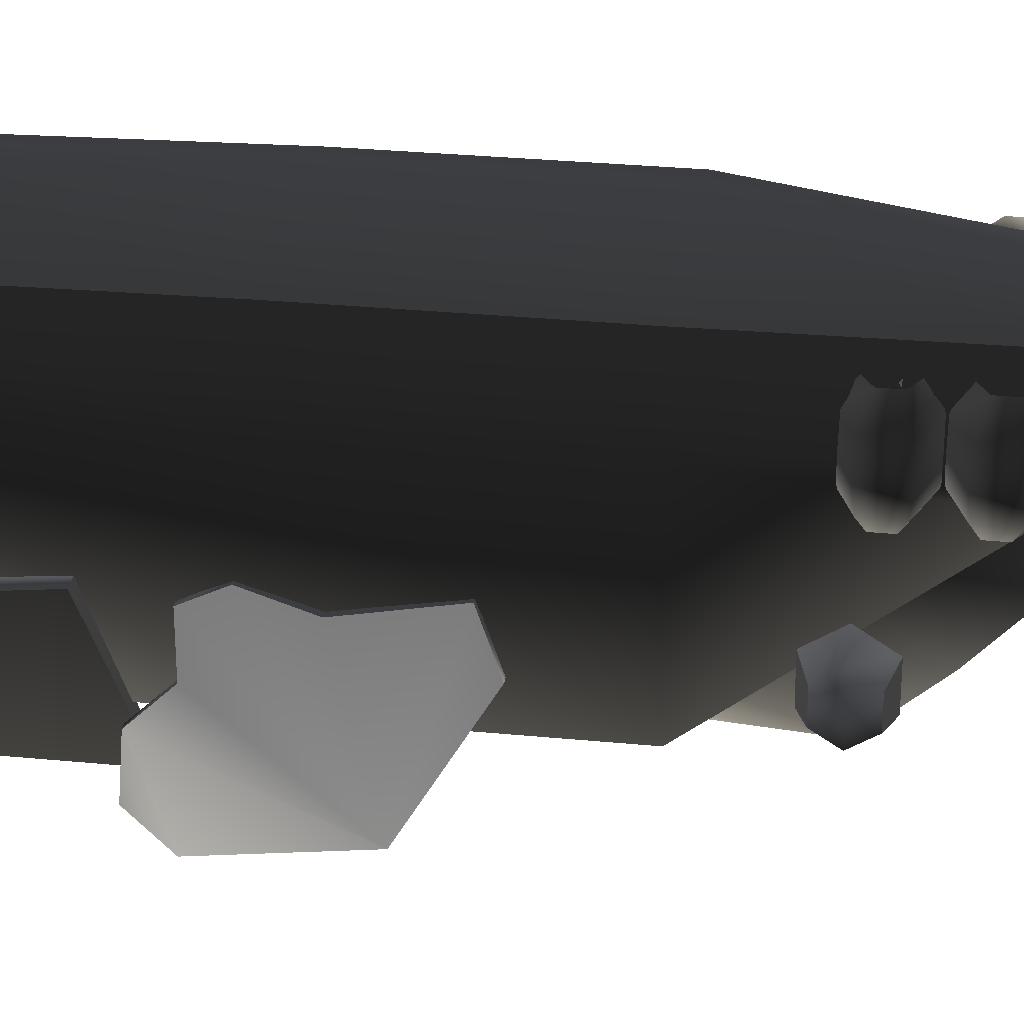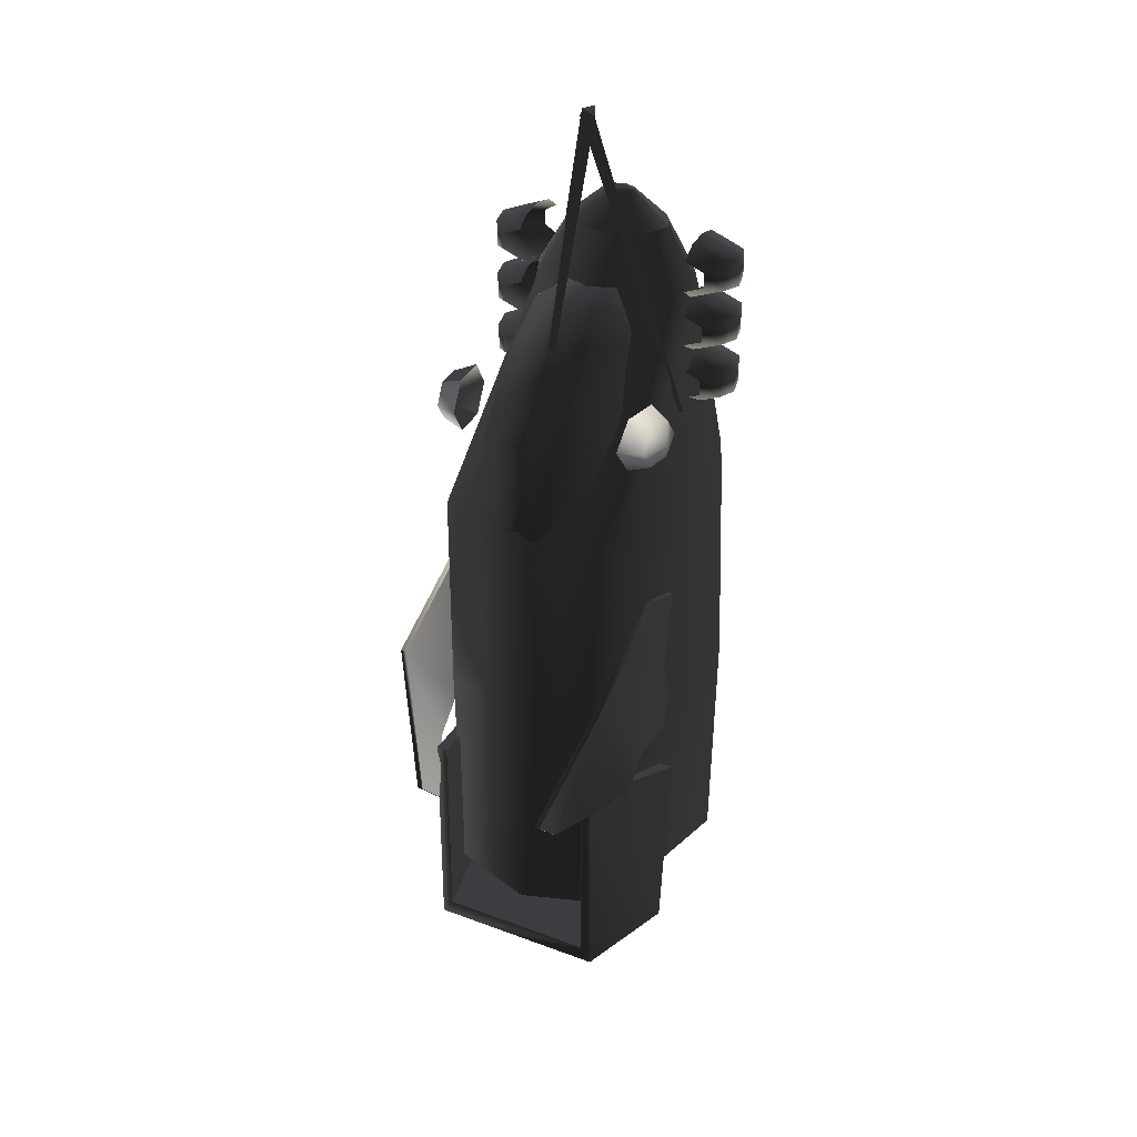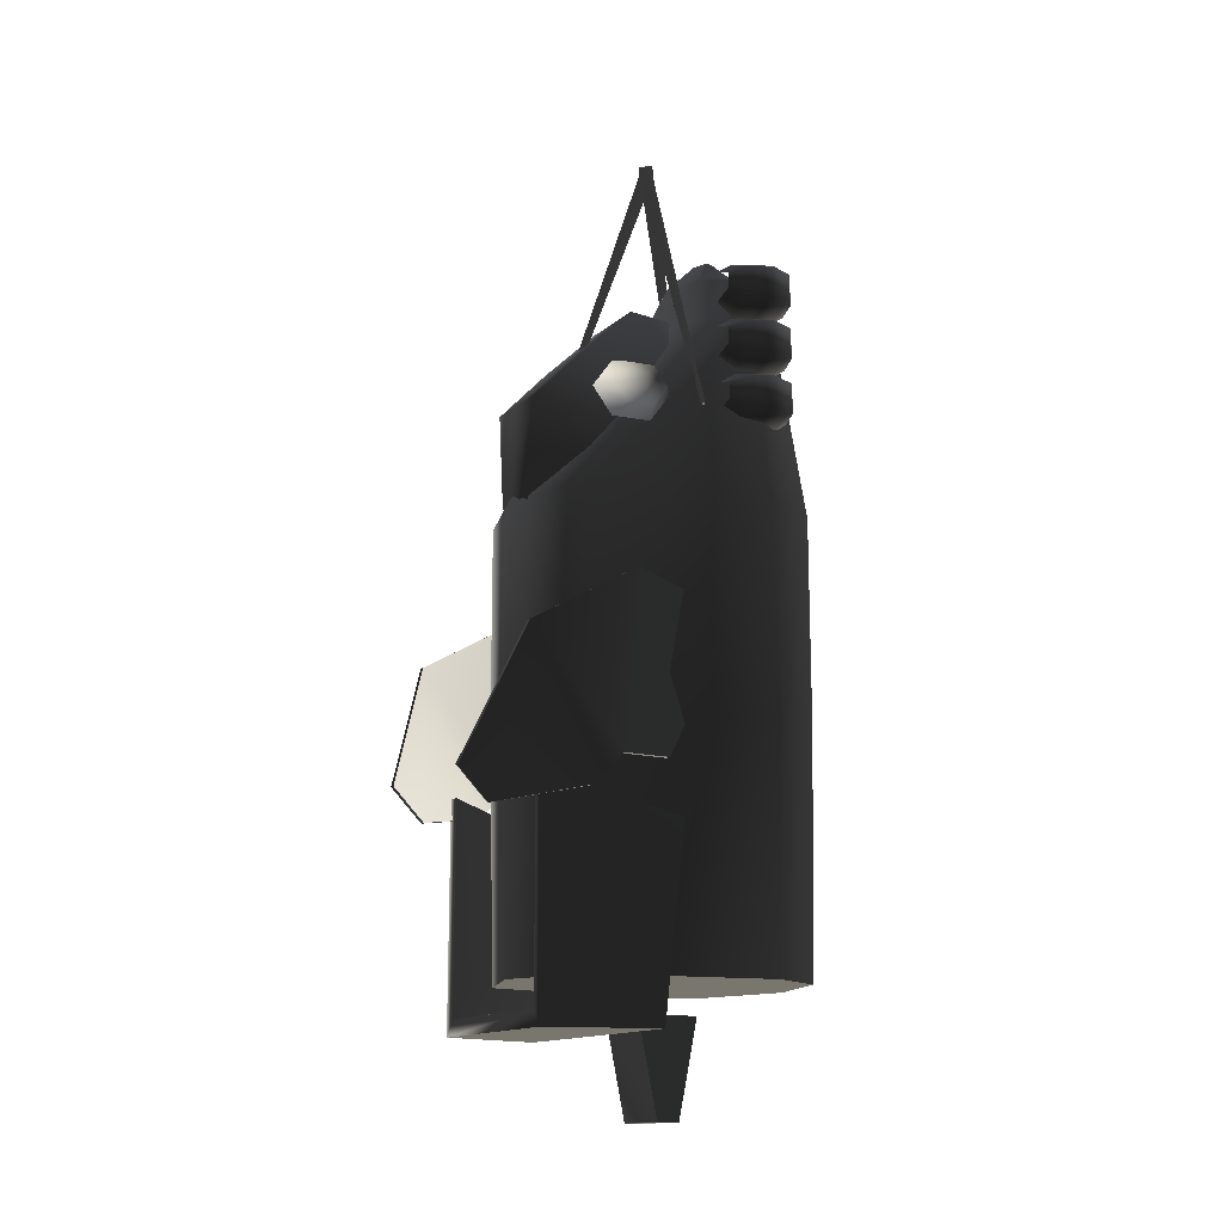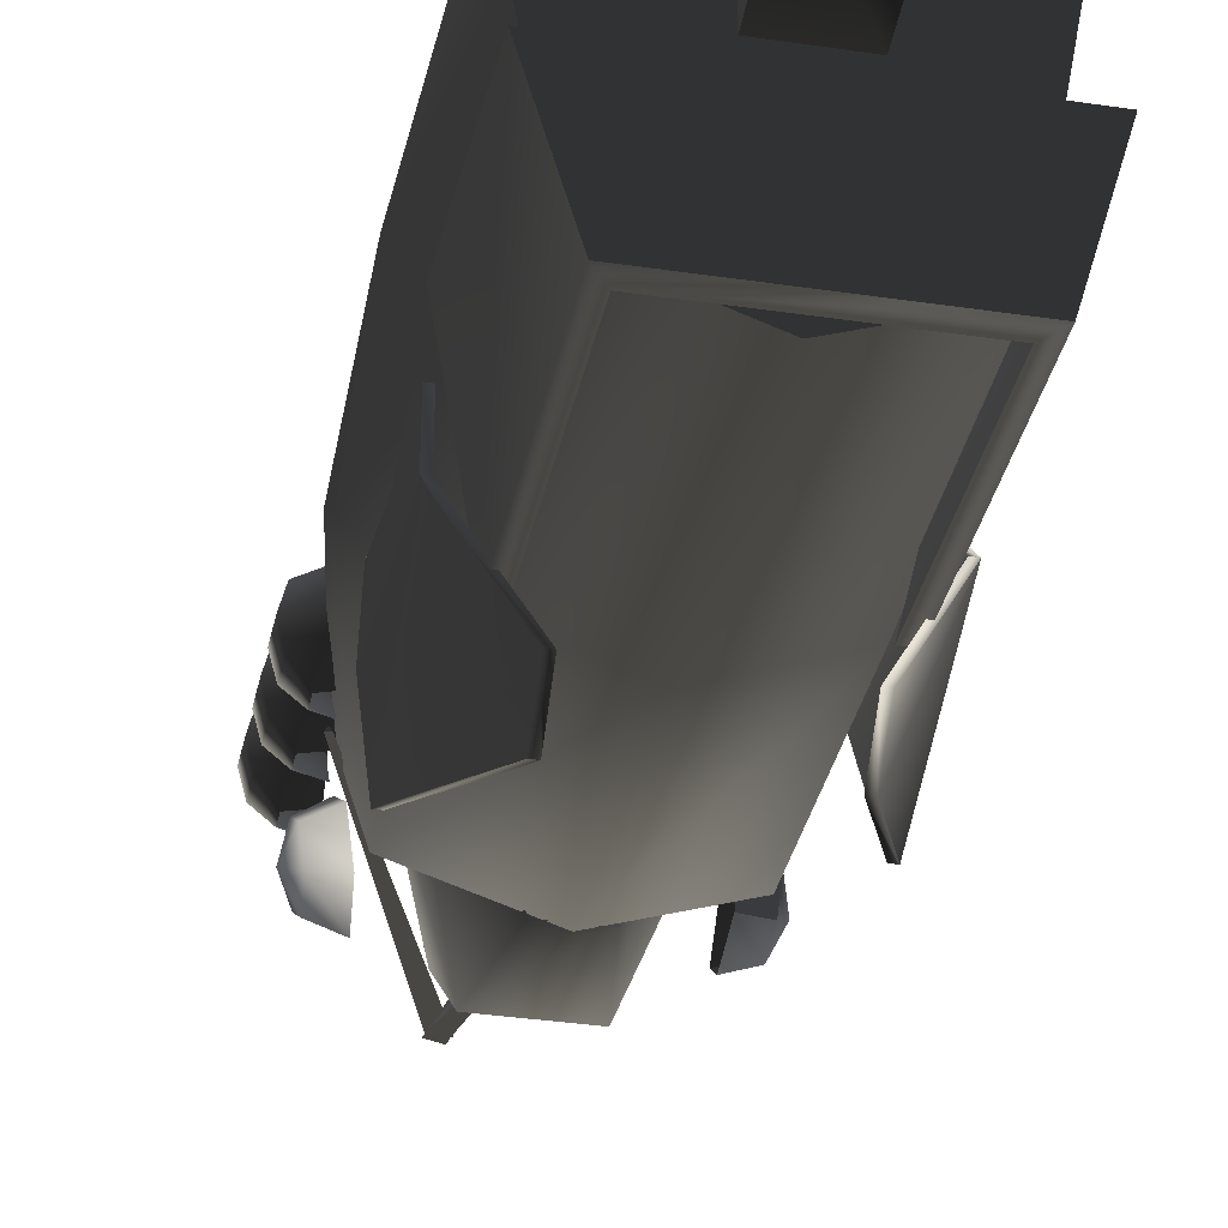
<metadata>
{"format":"obj","ext":"obj","renderer":"f3d","projection":"perspective","resolution":1024,"background":"white","views":[{"elev":29.7,"azim":-81.8,"up":"+Y"},{"elev":30.9,"azim":27.9,"up":"+Z"},{"elev":-14.6,"azim":60.0,"up":"+Z"},{"elev":-33.9,"azim":168.5,"up":"+Y"}]}
</metadata>
<code>
v  -0.2666 -0.6449 0.4511
v  -0.1333 -0.9519 0.6046
v  -0.2309 -0.9317 1.226
v  -0.4618 -0.4 0.6972
v  -0.2666 -0.6036 1.567
v  -0.5332 -0.06545 1.034
v  -0.2309 -0.2626 1.899
v  -0.4618 0.2691 1.37
v  -0.1333 0.207 1.921
v  -0.2666 0.514 1.616
v  0.2309 -0.2626 1.899
v  0.4618 0.2691 1.37
v  0.2666 0.514 1.616
v  0.1333 0.207 1.921
v  0.2666 -0.6036 1.567
v  0.5332 -0.06545 1.034
v  0.2309 -0.9317 1.226
v  0.4618 -0.4 0.6972
v  0.1333 -0.9519 0.6046
v  0.2666 -0.6449 0.4511
v  -0.5759 0.7575 -2.223
v  -0.7861 0.3886 -2.223
v  -0.8124 0.4016 -0.7247
v  -0.5952 0.7829 -0.7247
v  -0.5952 -0.7829 -0.7247
v  -0.7707 0.4016 0.6144
v  -0.5952 -0.7829 0.6144
v  -0.5759 -0.7575 -2.223
v  0 -0.9945 -0.7247
v  0 -0.9762 0.6144
v  -0.4307 0.1051 1.841
v  -0.5952 0.7829 0.6144
v  -0.5687 0.4016 1.841
v  0 -0.04847 1.841
v  -0.2571 0.2362 2.216
v  0 0.1458 2.216
v  -0.4011 0.6955 1.841
v  -0.3423 0.4118 2.216
v  -0.2417 0.5948 2.216
v  0 -0.9622 -2.223
v  0.5759 -0.7575 -2.223
v  0.5952 -0.7829 -0.7247
v  0.8124 0.4016 -0.7247
v  0.5952 -0.7829 0.6144
v  0.7707 0.4016 0.6144
v  0.7861 0.3886 -2.223
v  0.5952 0.7829 -0.7247
v  0.5952 0.7829 0.6144
v  0.5687 0.4016 1.841
v  0.4011 0.6955 1.841
v  0.4307 0.1051 1.841
v  0.3423 0.4118 2.216
v  0.2417 0.5948 2.216
v  0.2571 0.2362 2.216
v  0.5759 0.7575 -2.223
v  0 0.8318 1.841
v  0 0.6757 2.216
v  0 0.9486 0.6144
v  0 0.9636 -0.7247
v  0 0.9324 -2.223
v  0 0.4857 2.416
v  0.07351 0.4596 2.416
v  -0.07351 0.4596 2.416
v  -0.1003 0.4013 2.416
v  -0.07351 0.3783 2.416
v  0 0.35 2.416
v  0.07351 0.3783 2.416
v  0.1003 0.4013 2.416
v  -0.186 0.07215 -3.005
v  -0.186 0.2 -2.4
v  0.186 0.2 -2.4
v  0.186 0.07215 -3.005
v  -0.186 -0.2 -2.4
v  -0.186 -0.0733 -3.005
v  0.186 -0.0733 -3.005
v  0.186 -0.2 -2.4
v  0.01798 -0.6664 1.182
v  0.003693 -0.6448 1.174
v  0.004513 0.03959 2.974
v  0.05213 -0.03258 3
v  -0.01059 -0.6664 1.182
v  -0.0431 -0.03258 3
v  -5.863e-07 0.6405 4.753
v  9.637e-07 0.6405 4.753
v  -5.863e-07 0.6405 4.753
v  -5.863e-07 0.6405 4.753
v  -2.136e-06 0.6405 4.753
v  -5.863e-07 0.6405 4.753
v  0.6672 -0.01253 1.209
v  0.6537 0.01051 1.204
v  -0.003901 0.03813 3.013
v  0.04084 -0.03867 3.029
v  0.6403 -0.01253 1.199
v  -0.04865 -0.03867 2.997
v  -0.6471 -0.001575 4.776
v  -0.6471 -0.001575 4.776
v  -0.6471 -0.001576 4.776
v  -0.6471 -0.001574 4.776
v  -0.6471 -0.001575 4.776
v  -0.6471 -0.001575 4.776
v  -0.5861 0.6336 1.328
v  -0.5968 0.6553 1.34
v  0.02588 0.02278 3.049
v  0.06164 -0.04939 3.008
v  -0.6129 0.6336 1.337
v  -0.02785 -0.04939 3.04
v  0.6243 -0.6552 4.697
v  0.6243 -0.6552 4.697
v  0.6243 -0.6552 4.697
v  0.6243 -0.6551 4.697
v  0.6243 -0.6552 4.697
v  0.6243 -0.6552 4.697
v  -0.7461 -0.4082 1.341
v  -0.7576 -0.3214 1.219
v  -0.7926 -0.5027 1.219
v  -0.7461 -0.4082 1.097
v  -0.7231 -0.5817 1.341
v  -0.7231 -0.5817 1.097
v  -0.7116 -0.6685 1.219
v  -0.6109 -0.3537 1.392
v  -0.6272 -0.231 1.219
v  -0.5784 -0.5991 1.046
v  -0.5621 -0.7218 1.219
v  -0.5784 -0.5991 1.392
v  -0.6109 -0.3537 1.046
v  0.7926 -0.5027 1.219
v  0.7576 -0.3214 1.219
v  0.7461 -0.4082 1.341
v  0.7231 -0.5817 1.341
v  0.7461 -0.4082 1.097
v  0.7231 -0.5817 1.097
v  0.7116 -0.6685 1.219
v  0.6272 -0.231 1.219
v  0.6109 -0.3537 1.392
v  0.5621 -0.7218 1.219
v  0.5784 -0.5991 1.046
v  0.5784 -0.5991 1.392
v  0.6109 -0.3537 1.046
v  0.6754 -0.3739 -2.421
v  0.6754 -0.2338 -1.342
v  0.7719 -0.2338 -1.342
v  0.7719 -0.3739 -2.521
v  0.5044 -1.047 -2.421
v  0.5044 -1.047 -1.117
v  -0.7719 -0.3739 -2.521
v  -0.6754 -0.3739 -2.421
v  -0.7719 -0.2338 -1.342
v  -0.6754 -0.2338 -1.342
v  -0.5765 -1.047 -1.117
v  -0.5044 -1.047 -1.117
v  -0.5765 -1.047 -2.521
v  -0.5044 -1.047 -2.421
v  0.5765 -1.047 -2.521
v  0.5765 -1.047 -1.117
v  0.6888 -0.6 -1
v  0.6888 -0.3 -1
v  0.7238 -0.3 -1
v  0.6888 -0.2 -0.8
v  0.7238 -0.2 -0.8
v  0.7238 -0.6 -1
v  0.6888 -0.8 -1.2
v  0.7238 -0.8 -1.2
v  0.4134 -1.3 -1.3
v  0.6888 -0.3 -0.5
v  0.7238 -0.3 -0.5
v  0.6888 -0.2 0
v  0.7238 -0.2 0
v  0.6888 -0.5 0.1
v  0.7238 -0.5 0.1
v  0.6888 -1.2 -0.3
v  0.7238 -1.2 -0.3
v  0.4134 -1.5 -1.1
v  0.4484 -1.5 -1.1
v  0.4484 -1.3 -1.3
v  -0.7238 -0.6 -1
v  -0.7238 -0.3 -1
v  -0.6888 -0.3 -1
v  -0.6888 -0.6 -1
v  -0.6888 -0.2 -0.8
v  -0.7238 -0.2 -0.8
v  -0.7238 -0.8 -1.2
v  -0.6888 -0.8 -1.2
v  -0.4484 -1.3 -1.3
v  -0.4134 -1.3 -1.3
v  -0.7238 -0.3 -0.5
v  -0.6888 -0.3 -0.5
v  -0.7238 -0.2 0
v  -0.6888 -0.2 0
v  -0.7238 -0.5 0.1
v  -0.6888 -0.5 0.1
v  -0.7238 -1.2 -0.3
v  -0.6888 -1.2 -0.3
v  -0.4134 -1.5 -1.1
v  -0.4484 -1.5 -1.1
v  0.5714 0.1553 2.122
v  0.7013 0.1553 2.072
v  0.7964 0.2595 2.109
v  0.5714 0.2595 2.194
v  0.8312 0.4018 2.122
v  0.7964 0.2595 1.937
v  0.8312 0.4018 1.924
v  0.5714 0.4018 2.221
v  0.7964 0.5441 2.109
v  0.7964 0.5441 1.937
v  0.5714 0.5441 2.194
v  0.6554 0.6483 1.973
v  0.6554 0.6483 2.072
v  0.5714 0.5441 1.852
v  0.5714 0.6483 1.924
v  0.5714 0.4018 1.825
v  0.5714 0.2595 1.852
v  0.7013 0.1553 1.973
v  0.5714 0.1553 1.924
v  0.5714 0.6483 2.122
v  0.5714 0.1553 1.764
v  0.7013 0.1553 1.715
v  0.7964 0.2595 1.751
v  0.5714 0.2595 1.837
v  0.8312 0.4018 1.764
v  0.7964 0.2595 1.58
v  0.8312 0.4018 1.567
v  0.5714 0.4018 1.863
v  0.7964 0.5441 1.751
v  0.7964 0.5441 1.58
v  0.5714 0.5441 1.837
v  0.6554 0.6483 1.616
v  0.6554 0.6483 1.715
v  0.5714 0.5441 1.494
v  0.5714 0.6483 1.567
v  0.5714 0.4018 1.468
v  0.5714 0.2595 1.494
v  0.7013 0.1553 1.616
v  0.5714 0.1553 1.567
v  0.5714 0.6483 1.764
v  0.5714 0.1553 1.404
v  0.7013 0.1553 1.354
v  0.7964 0.2595 1.391
v  0.5714 0.2595 1.476
v  0.8312 0.4018 1.404
v  0.7964 0.2595 1.219
v  0.8312 0.4018 1.206
v  0.5714 0.4018 1.503
v  0.7964 0.5441 1.391
v  0.7964 0.5441 1.219
v  0.5714 0.5441 1.476
v  0.6554 0.6483 1.256
v  0.6554 0.6483 1.354
v  0.5714 0.6483 1.404
v  0.5714 0.6483 1.206
v  0.5714 0.5441 1.134
v  0.5714 0.4018 1.107
v  0.5714 0.2595 1.134
v  0.7013 0.1553 1.256
v  0.5714 0.1553 1.206
v  -0.5714 0.2595 2.194
v  -0.7964 0.2595 2.109
v  -0.7013 0.1553 2.072
v  -0.5714 0.1553 2.122
v  -0.5714 0.4018 2.221
v  -0.8312 0.4018 2.122
v  -0.7964 0.2595 1.937
v  -0.7013 0.1553 1.973
v  -0.5714 0.5441 2.194
v  -0.7964 0.5441 2.109
v  -0.8312 0.4018 1.924
v  -0.6554 0.6483 2.072
v  -0.7964 0.5441 1.937
v  -0.5714 0.6483 2.122
v  -0.5714 0.4018 1.825
v  -0.5714 0.2595 1.852
v  -0.5714 0.5441 1.852
v  -0.6554 0.6483 1.973
v  -0.5714 0.6483 1.924
v  -0.5714 0.1553 1.924
v  -0.5714 0.2595 1.837
v  -0.7964 0.2595 1.751
v  -0.7013 0.1553 1.715
v  -0.5714 0.1553 1.764
v  -0.5714 0.4018 1.863
v  -0.8312 0.4018 1.764
v  -0.7964 0.2595 1.58
v  -0.7013 0.1553 1.616
v  -0.5714 0.5441 1.837
v  -0.7964 0.5441 1.751
v  -0.8312 0.4018 1.567
v  -0.6554 0.6483 1.715
v  -0.7964 0.5441 1.58
v  -0.5714 0.6483 1.764
v  -0.5714 0.4018 1.468
v  -0.5714 0.2595 1.494
v  -0.5714 0.5441 1.494
v  -0.6554 0.6483 1.616
v  -0.5714 0.6483 1.567
v  -0.5714 0.1553 1.567
v  -0.5714 0.2595 1.476
v  -0.7964 0.2595 1.391
v  -0.7013 0.1553 1.354
v  -0.5714 0.1553 1.404
v  -0.5714 0.4018 1.503
v  -0.8312 0.4018 1.404
v  -0.7964 0.2595 1.219
v  -0.7013 0.1553 1.256
v  -0.5714 0.5441 1.476
v  -0.7964 0.5441 1.391
v  -0.8312 0.4018 1.206
v  -0.6554 0.6483 1.354
v  -0.7964 0.5441 1.219
v  -0.5714 0.6483 1.404
v  -0.5714 0.4018 1.107
v  -0.5714 0.2595 1.134
v  -0.5714 0.5441 1.134
v  -0.6554 0.6483 1.256
v  -0.5714 0.6483 1.206
v  -0.5714 0.1553 1.206
g frm-fuselg
f 1 2 3
f 1 3 4
f 4 3 5
f 4 5 6
f 6 5 7
f 6 7 8
f 8 7 9
f 8 9 10
f 11 12 13
f 11 13 14
f 15 16 12
f 15 12 11
f 17 18 16
f 17 16 15
f 19 20 18
f 19 18 17
f 2 19 17
f 2 17 3
f 21 22 23
f 21 23 24
f 22 25 23
f 24 23 26
f 23 25 27
f 23 27 26
f 22 28 25
f 28 29 25
f 25 29 30
f 25 30 27
f 26 27 31
f 24 26 32
f 32 26 33
f 26 31 33
f 27 34 31
f 33 31 35
f 31 34 36
f 31 36 35
f 32 33 37
f 37 33 38
f 33 35 38
f 37 38 39
f 27 30 34
f 28 40 29
f 40 41 42
f 40 42 29
f 41 43 42
f 29 42 44
f 42 43 45
f 42 45 44
f 41 46 43
f 46 47 43
f 43 47 48
f 43 48 45
f 44 45 49
f 45 48 50
f 45 50 49
f 29 44 30
f 44 49 51
f 51 49 52
f 49 50 53
f 49 53 52
f 30 44 51
f 30 51 34
f 34 51 54
f 51 52 54
f 34 54 36
f 46 55 47
f 3 17 15
f 3 15 5
f 5 15 11
f 5 11 7
f 7 11 14
f 7 14 9
g frm-fuselg
f 50 56 57
f 50 57 53
f 56 39 57
f 56 37 39
f 48 58 56
f 48 56 50
f 58 37 56
f 58 32 37
f 47 59 58
f 47 58 48
f 59 32 58
f 59 24 32
f 55 60 59
f 55 59 47
f 60 24 59
f 60 21 24
g frm-fuselg
f 53 57 61
f 53 61 62
f 57 63 61
f 61 63 64
f 61 64 65
f 61 65 66
f 61 66 67
f 61 67 68
f 61 68 62
f 57 39 63
f 39 64 63
f 39 38 64
f 38 65 64
f 38 35 65
f 35 66 65
f 35 36 66
f 36 67 66
f 36 54 67
f 54 68 67
f 54 52 68
f 52 62 68
f 52 53 62
g frm-fuselg
f 55 46 41
f 55 41 40
f 55 40 28
f 55 28 22
f 55 22 21
f 55 21 60
g frm-rfuselg
f 69 70 71
f 69 71 72
f 73 74 75
f 73 75 76
f 74 69 72
f 74 72 75
f 71 76 75
f 71 75 72
f 69 74 73
f 69 73 70
g frm-tantenn
f 77 78 79
f 77 79 80
f 78 81 82
f 78 82 79
f 81 77 80
f 81 80 82
f 77 81 78
f 79 82 80
g frm-SSt
f 83 84 85
f 84 83 86
f 87 83 85
f 83 87 86
f 88 87 85
f 87 88 86
f 84 88 85
f 88 84 86
g frm-rantenn
f 89 90 91
f 89 91 92
f 90 93 94
f 90 94 91
f 93 89 92
f 93 92 94
f 89 93 90
f 91 94 92
g frm-SSr
f 95 96 97
f 96 95 98
f 99 95 97
f 95 99 98
f 100 99 97
f 99 100 98
f 96 100 97
f 100 96 98
g frm-lantenn
f 101 102 103
f 101 103 104
f 102 105 106
f 102 106 103
f 105 101 104
f 105 104 106
f 101 105 102
f 103 106 104
g frm-SSl
f 107 108 109
f 108 107 110
f 111 107 109
f 107 111 110
f 112 111 109
f 111 112 110
f 108 112 109
f 112 108 110
g frm-arfuselg
f 113 114 115
f 114 116 115
f 117 113 115
f 116 118 115
f 119 117 115
f 118 119 115
f 120 114 113
f 120 121 114
f 122 123 119
f 122 119 118
f 123 117 119
f 123 124 117
f 121 125 116
f 121 116 114
g frm-arfuselg
f 125 118 116
f 124 120 113
f 124 113 117
f 125 122 118
g frm-lafuselg
f 126 127 128
f 126 128 129
f 126 130 127
f 126 131 130
f 126 129 132
f 126 132 131
f 128 133 134
f 128 127 133
f 131 132 135
f 131 135 136
f 132 137 135
f 132 129 137
f 127 130 138
f 127 138 133
f 130 136 138
f 130 131 136
f 129 128 134
f 129 134 137
g frm-rbfuselg
f 139 140 141
f 139 141 142
f 143 140 139
f 143 144 140
f 139 142 145
f 145 146 139
f 145 147 148
f 145 148 146
f 148 147 149
f 148 149 150
f 147 145 151
f 147 151 149
f 152 149 151
f 145 142 153
f 145 153 151
f 142 141 154
f 142 154 153
f 153 144 143
f 141 140 144
f 141 144 154
f 153 154 144
f 152 150 149
f 143 152 151
f 143 151 153
f 143 139 146
f 143 146 152
f 148 150 152
f 148 152 146
g frm-lwingz
f 155 156 157
f 156 158 159
f 156 159 157
f 155 157 160
f 161 155 160
f 161 160 162
f 163 161 162
f 158 164 165
f 158 165 159
f 164 166 167
f 164 167 165
f 166 168 169
f 166 169 167
f 168 170 171
f 170 172 173
f 168 171 169
f 170 173 171
f 172 163 174
f 172 174 173
f 163 162 174
f 161 163 172
f 161 172 170
f 170 155 161
f 170 168 166
f 170 166 164
f 170 164 158
f 170 158 156
f 170 156 155
f 171 173 174
f 171 174 162
f 160 169 171
f 160 171 162
f 160 167 169
f 160 157 159
f 160 159 165
f 160 165 167
g frm-rwingz
f 175 176 177
f 175 177 178
f 176 179 177
f 176 180 179
f 181 175 178
f 181 178 182
f 183 181 182
f 183 182 184
f 180 185 186
f 180 186 179
f 185 187 188
f 185 188 186
f 187 189 190
f 187 190 188
f 189 191 192
f 189 192 190
f 191 193 192
f 191 194 193
f 194 183 184
f 194 184 193
f 192 193 184
f 192 184 182
f 178 190 192
f 178 192 182
f 178 188 190
f 178 177 179
f 178 179 186
f 178 186 188
f 181 183 194
f 181 194 191
f 191 175 181
f 191 189 187
f 191 187 185
f 191 185 180
f 191 180 176
f 191 176 175
g frm-tafuselg1
f 195 196 197
f 195 197 198
f 198 197 199
f 197 200 201
f 197 201 199
f 196 200 197
f 198 199 202
f 202 199 203
f 199 201 204
f 199 204 203
f 202 203 205
f 203 204 206
f 203 206 207
f 205 203 207
f 204 208 209
f 204 209 206
f 201 208 204
f 201 210 208
f 200 210 201
f 200 211 210
f 212 211 200
f 196 212 200
f 212 213 211
f 205 207 214
f 215 216 217
f 215 217 218
f 218 217 219
f 217 220 221
f 217 221 219
f 216 220 217
f 218 219 222
f 222 219 223
f 219 221 224
f 219 224 223
f 222 223 225
f 223 224 226
f 223 226 227
f 225 223 227
f 224 228 229
f 224 229 226
f 221 228 224
f 221 230 228
f 220 230 221
f 220 231 230
f 232 231 220
f 216 232 220
f 232 233 231
f 225 227 234
f 235 236 237
f 235 237 238
f 238 237 239
f 237 240 241
f 237 241 239
f 236 240 237
f 238 239 242
f 242 239 243
f 239 241 244
f 239 244 243
f 242 243 245
f 243 244 246
f 243 246 247
f 245 243 247
f 245 247 248
f 244 249 246
f 244 250 249
f 241 250 244
f 241 251 250
f 240 251 241
f 240 252 251
f 253 252 240
f 236 253 240
f 253 254 252
f 255 256 257
f 255 257 258
f 259 256 255
f 259 260 256
f 260 261 256
f 256 261 262
f 256 262 257
f 263 264 260
f 263 260 259
f 264 265 260
f 260 265 261
f 266 267 264
f 264 267 265
f 268 266 264
f 268 264 263
f 267 269 265
f 265 269 270
f 265 270 261
f 267 271 269
f 272 273 271
f 272 271 267
f 266 272 267
f 261 270 274
f 261 274 262
f 275 276 277
f 275 277 278
f 279 276 275
f 279 280 276
f 280 281 276
f 276 281 282
f 276 282 277
f 283 284 280
f 283 280 279
f 284 285 280
f 280 285 281
f 286 287 284
f 284 287 285
f 288 286 284
f 288 284 283
f 287 289 285
f 285 289 290
f 285 290 281
f 287 291 289
f 292 293 291
f 292 291 287
f 286 292 287
f 281 290 294
f 281 294 282
f 295 296 297
f 295 297 298
f 299 296 295
f 299 300 296
f 300 301 296
f 296 301 302
f 296 302 297
f 303 304 300
f 303 300 299
f 304 305 300
f 300 305 301
f 306 307 304
f 304 307 305
f 308 306 304
f 308 304 303
f 307 309 305
f 305 309 310
f 305 310 301
f 307 311 309
f 312 313 311
f 312 311 307
f 306 312 307
f 301 310 314
f 301 314 302

</code>
